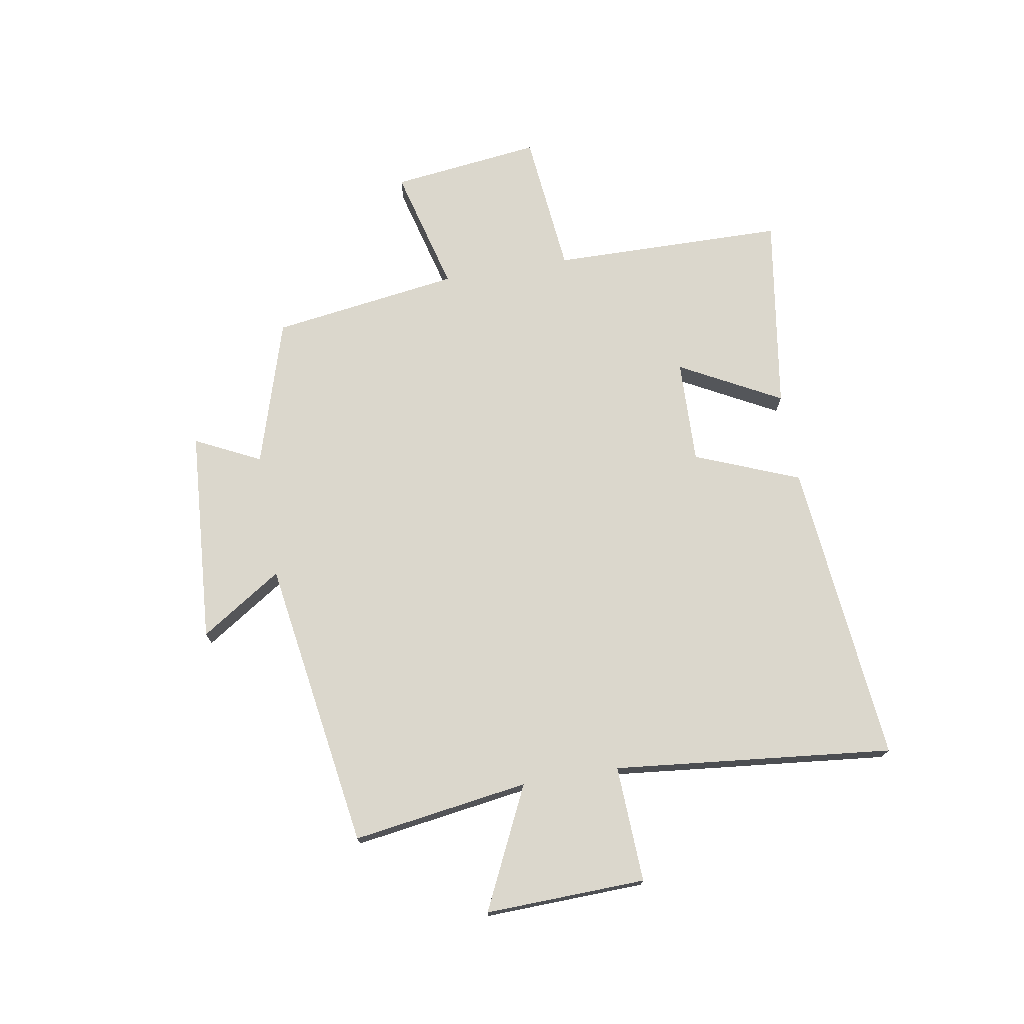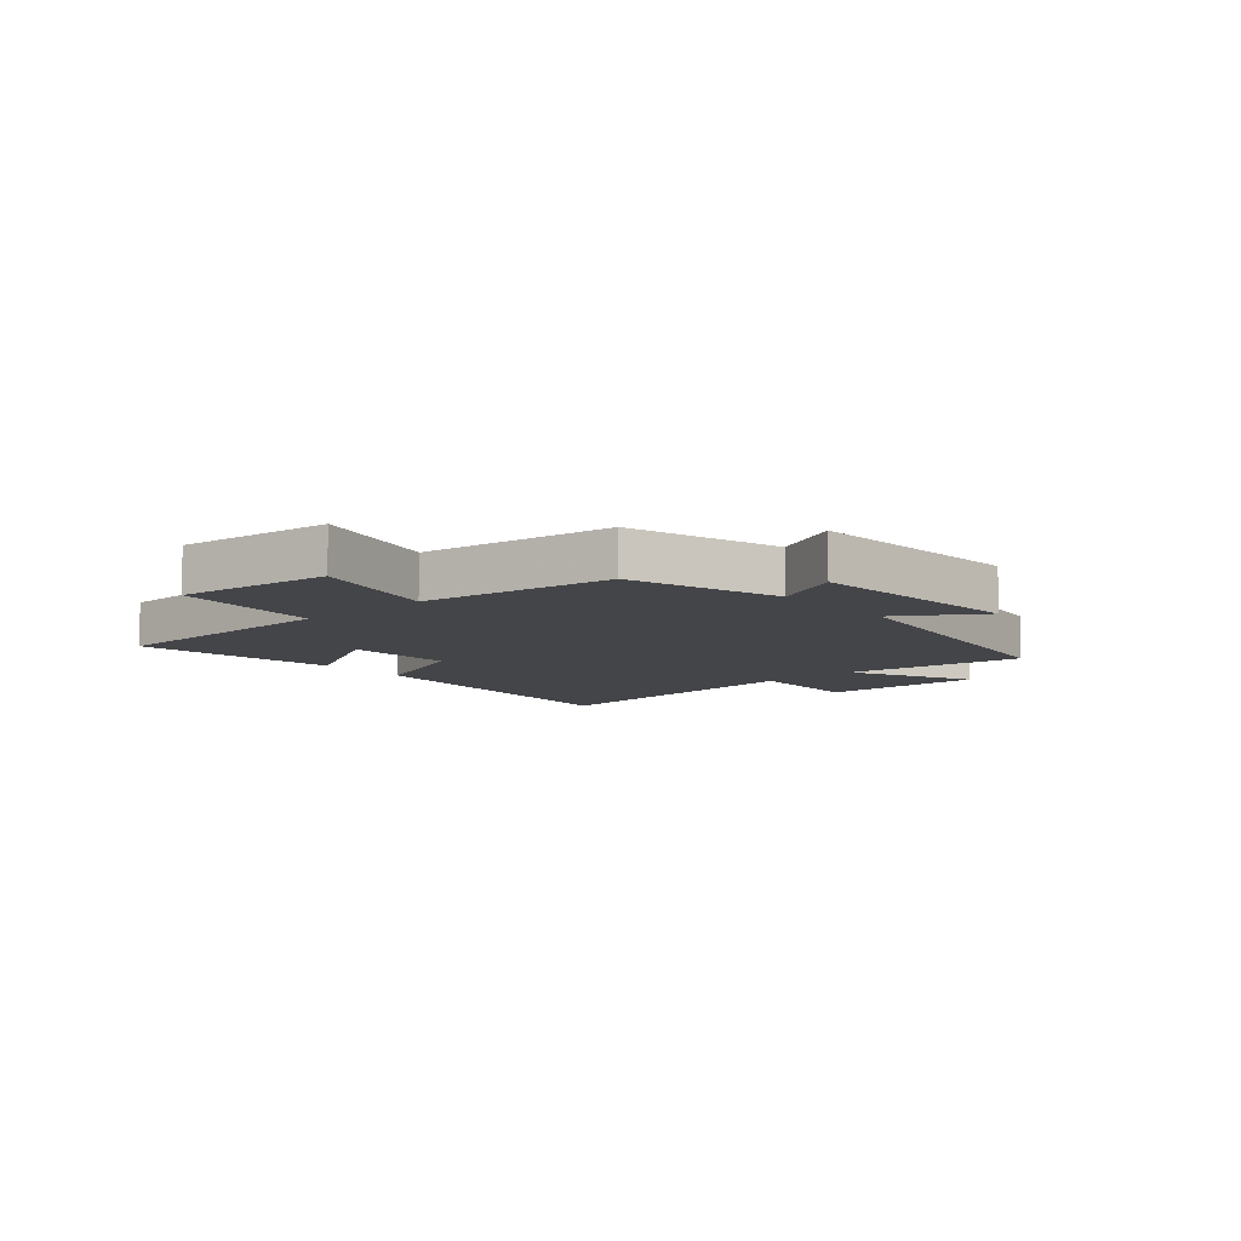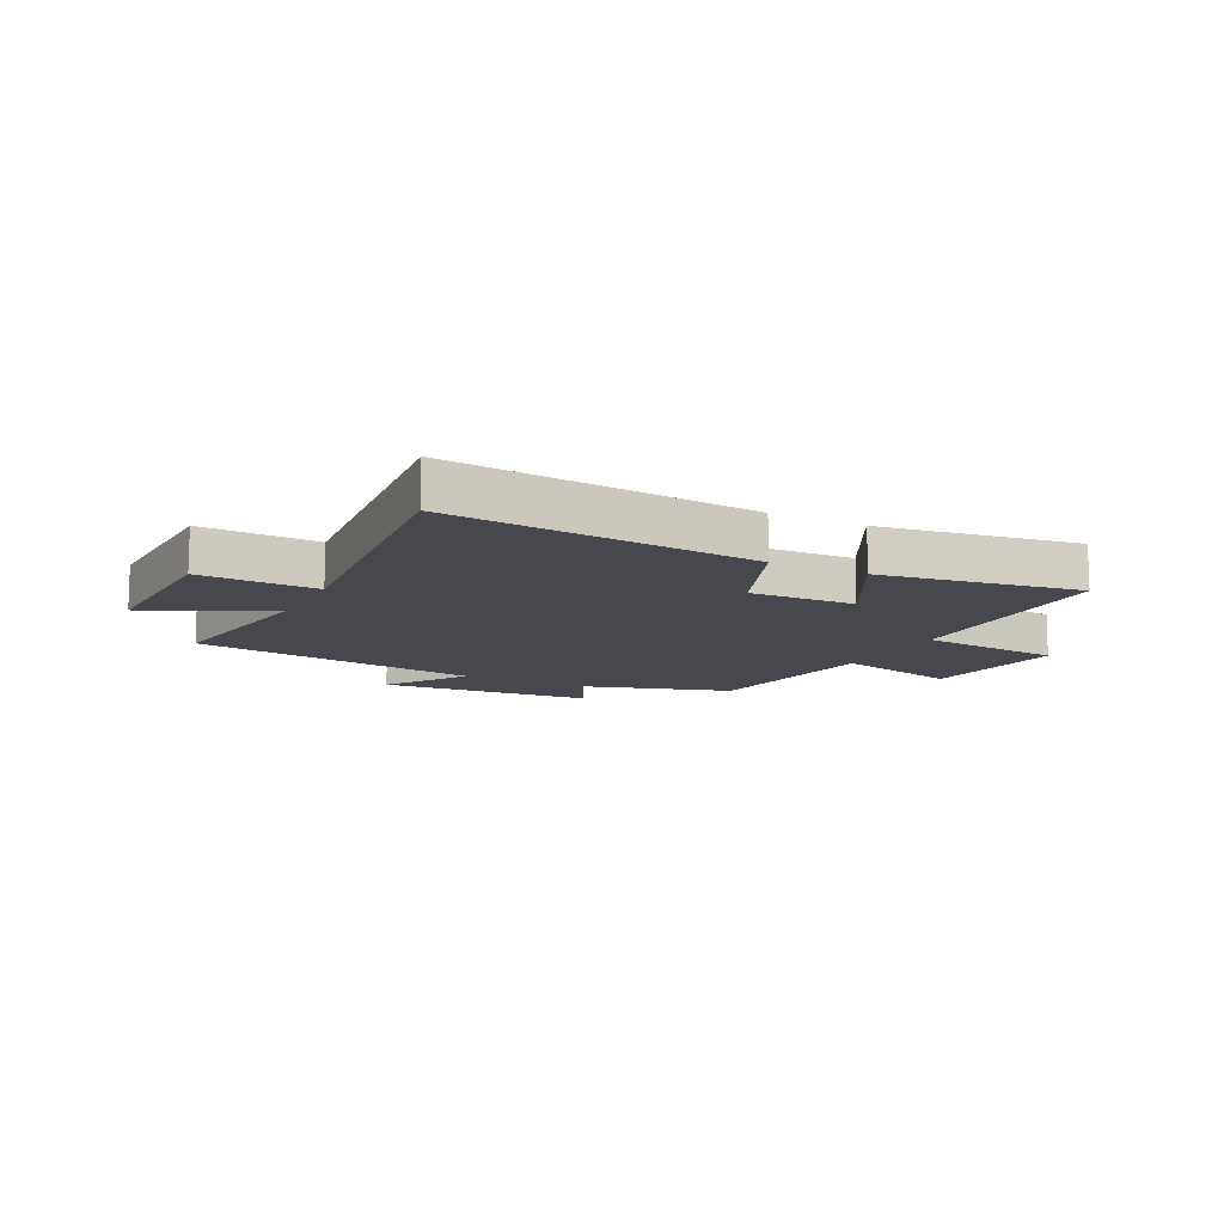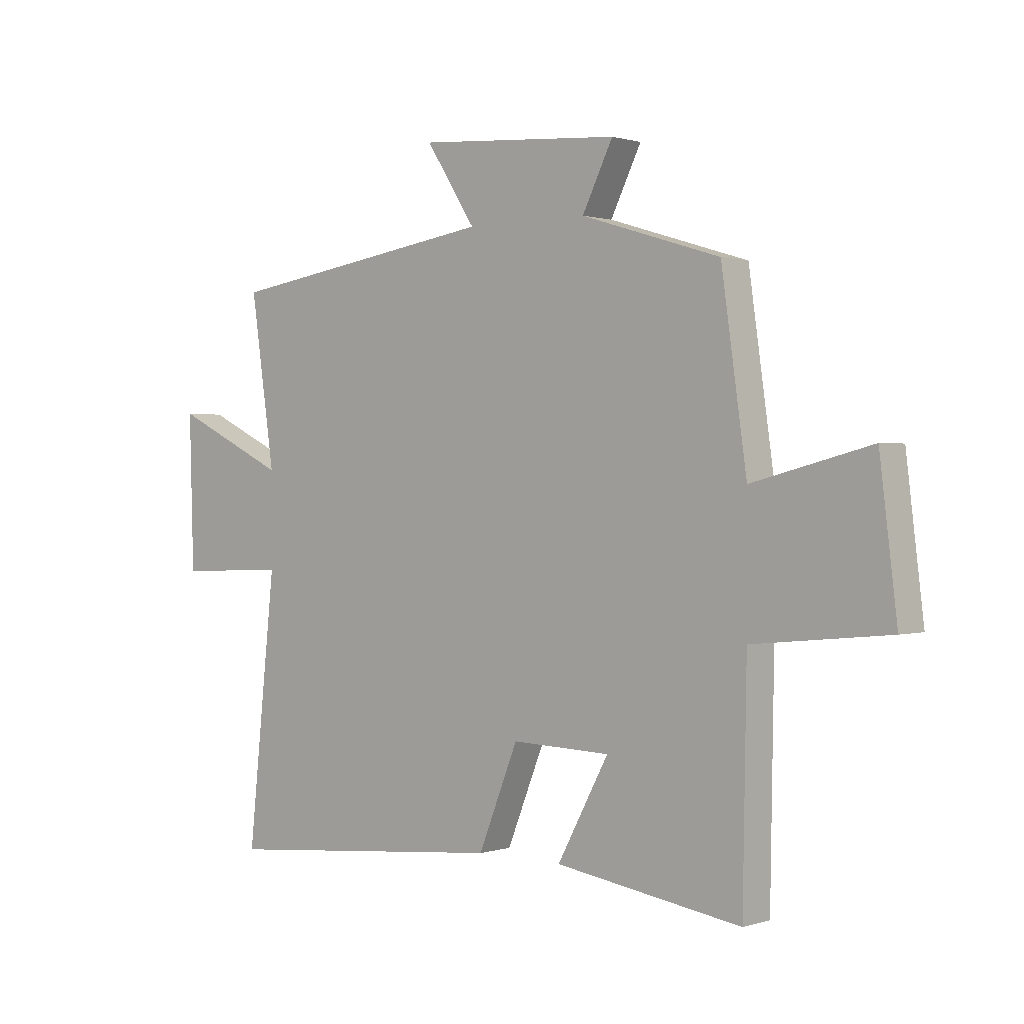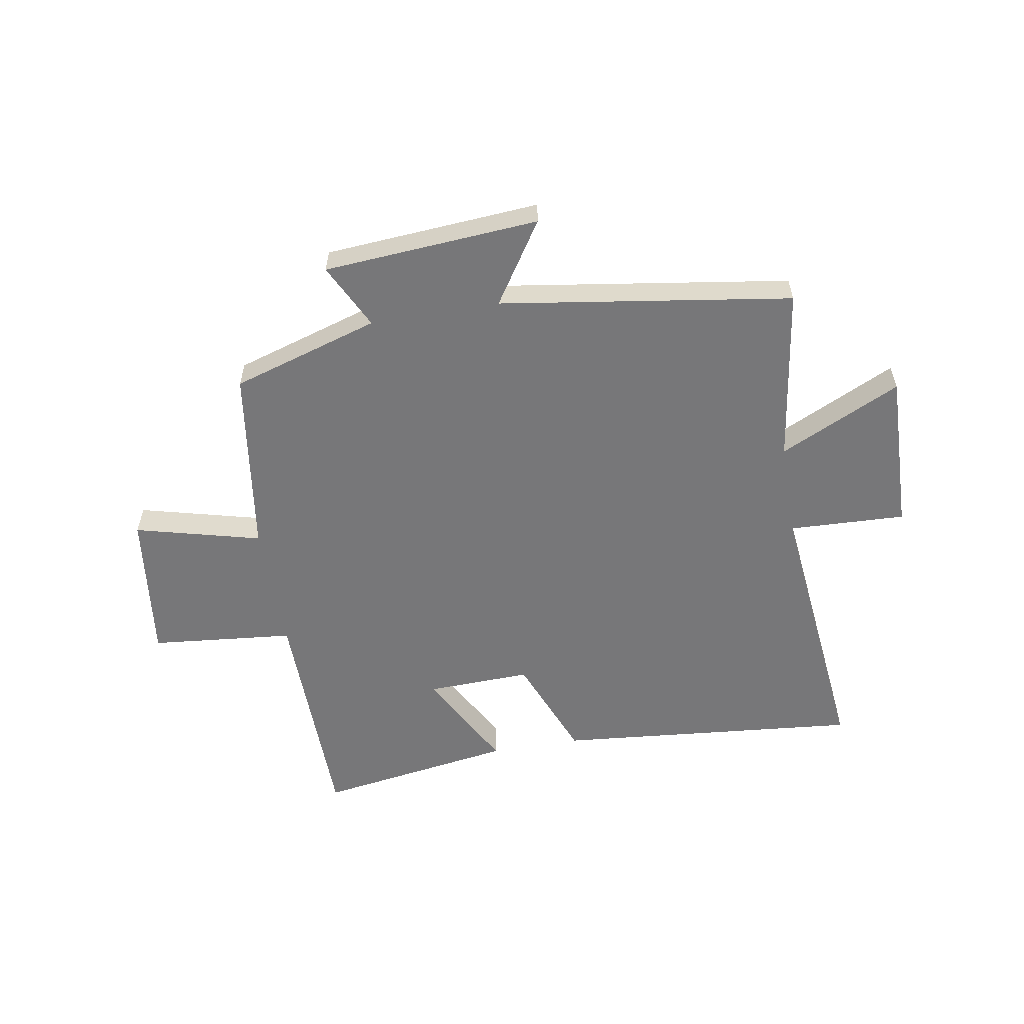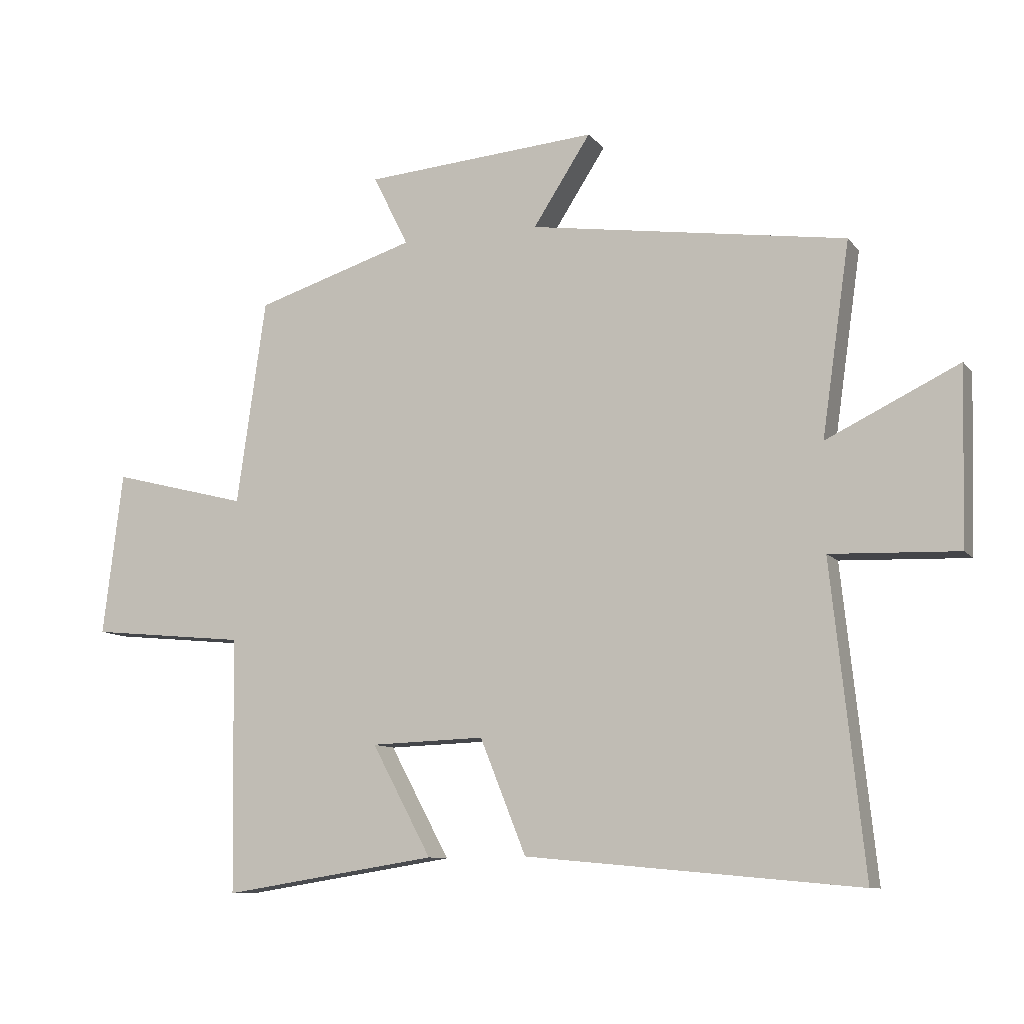
<metadata>
{"format":"obj","ext":"obj","renderer":"f3d","projection":"perspective","resolution":1024,"background":"white","views":[{"elev":73.1,"azim":80.2,"up":"+Y"},{"elev":-9.0,"azim":-48.8,"up":"+Y"},{"elev":-11.8,"azim":153.0,"up":"+Y"},{"elev":0.7,"azim":-139.1,"up":"+Z"},{"elev":-57.2,"azim":9.7,"up":"+Y"},{"elev":-9.9,"azim":22.3,"up":"+Z"}]}
</metadata>
<code>
v -0.493 0.07 -0.554
v -0.5 0.07 -0.143
v -0.753 0.07 -0.118
v -0.721 0.07 0.146
v -0.5 0.07 0.089
v -0.453 0.07 0.42
v -0.194 0.07 0.5
v -0.251 0.07 0.615
v 0.127 0.07 0.643
v 0.034 0.07 0.5
v 0.545 0.07 0.423
v 0.5 0.07 0.113
v 0.713 0.07 0.215
v 0.705 0.07 -0.067
v 0.5 0.07 -0.059
v 0.552 0.07 -0.55
v 0.016 0.07 -0.5
v -0.058 0.07 -0.316
v -0.242 0.07 -0.322
v -0.146 0.07 -0.5
v -0.493 0 -0.554
v -0.5 0 -0.143
v -0.753 0 -0.118
v -0.721 0 0.146
v -0.5 0 0.089
v -0.453 0 0.42
v -0.194 0 0.5
v -0.251 0 0.615
v 0.127 0 0.643
v 0.034 0 0.5
v 0.545 0 0.423
v 0.5 0 0.113
v 0.713 0 0.215
v 0.705 0 -0.067
v 0.5 0 -0.059
v 0.552 0 -0.55
v 0.016 0 -0.5
v -0.058 0 -0.316
v -0.242 0 -0.322
v -0.146 0 -0.5
f 19 20 1 2
f 18 19 2
f 15 16 17 18
f 15 18 2
f 12 13 14 15
f 12 15 2 3
f 10 11 12 3
f 7 8 9 10
f 5 6 7 10
f 5 10 3
f 3 4 5
f 22 21 40 39
f 22 39 38
f 38 37 36 35
f 22 38 35
f 35 34 33 32
f 23 22 35 32
f 23 32 31 30
f 30 29 28 27
f 30 27 26 25
f 23 30 25
f 25 24 23
f 1 21 22 2
f 2 22 23 3
f 3 23 24 4
f 4 24 25 5
f 5 25 26 6
f 6 26 27 7
f 7 27 28 8
f 8 28 29 9
f 9 29 30 10
f 10 30 31 11
f 11 31 32 12
f 12 32 33 13
f 13 33 34 14
f 14 34 35 15
f 15 35 36 16
f 16 36 37 17
f 17 37 38 18
f 18 38 39 19
f 19 39 40 20
f 20 40 21 1

</code>
